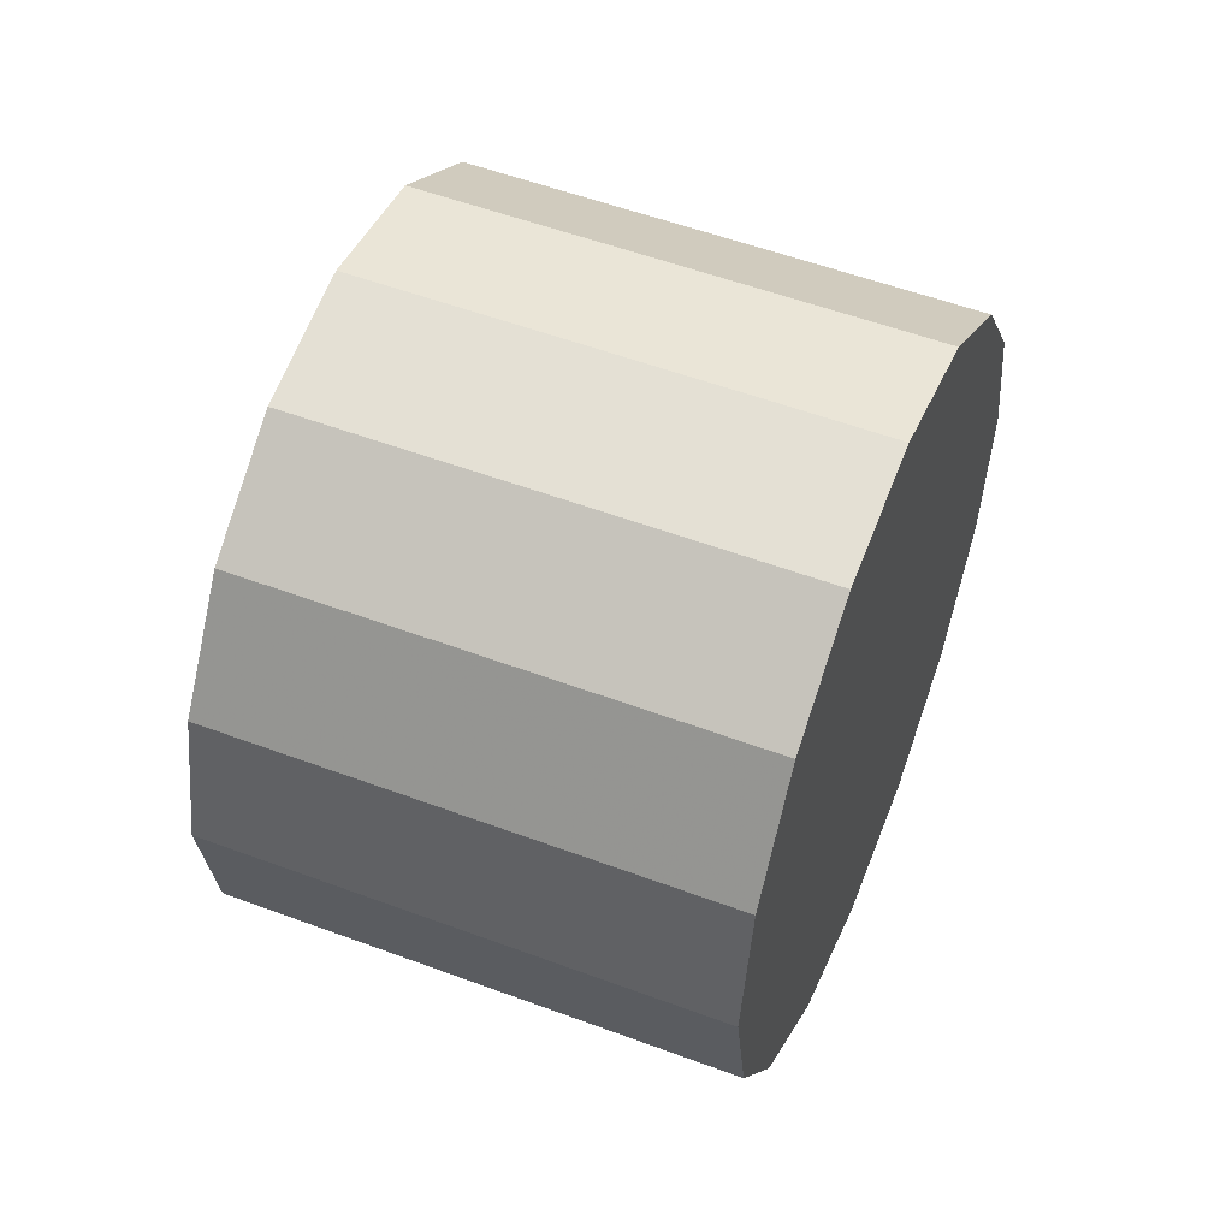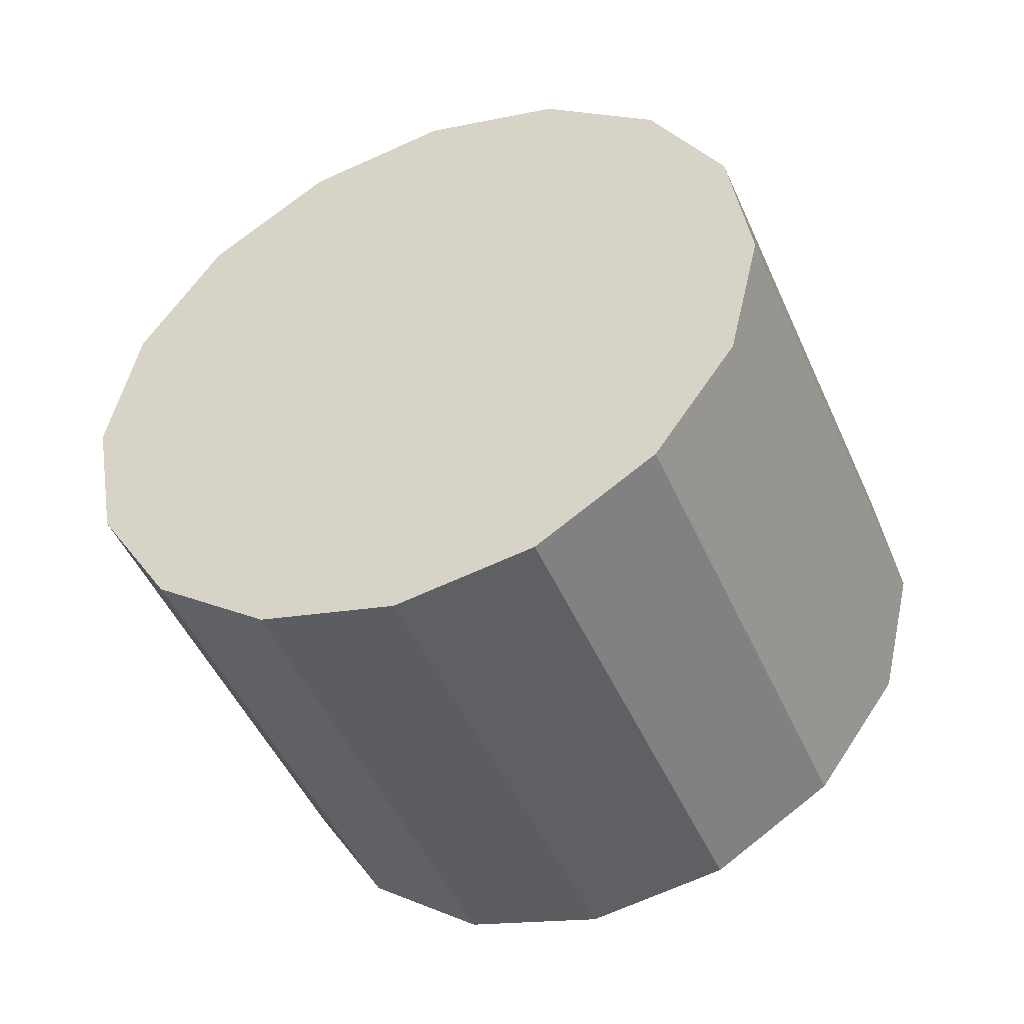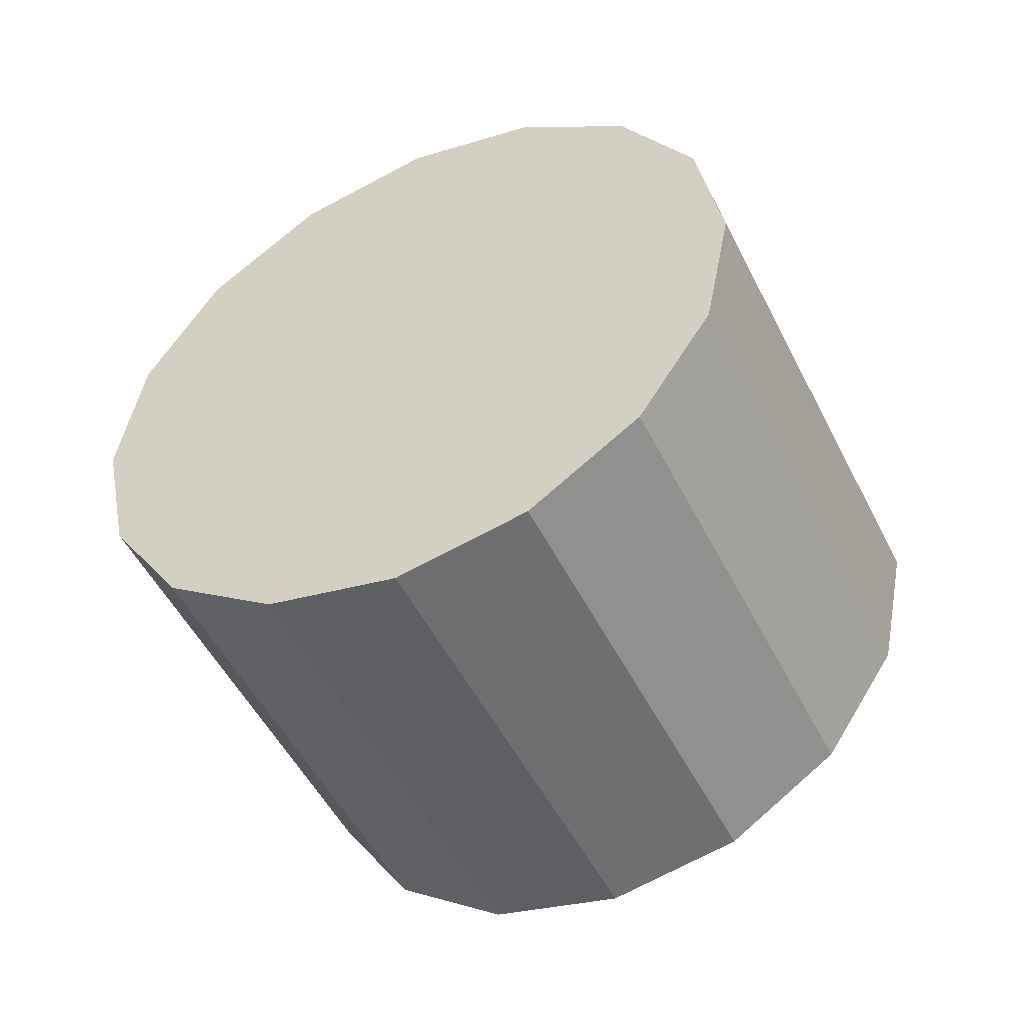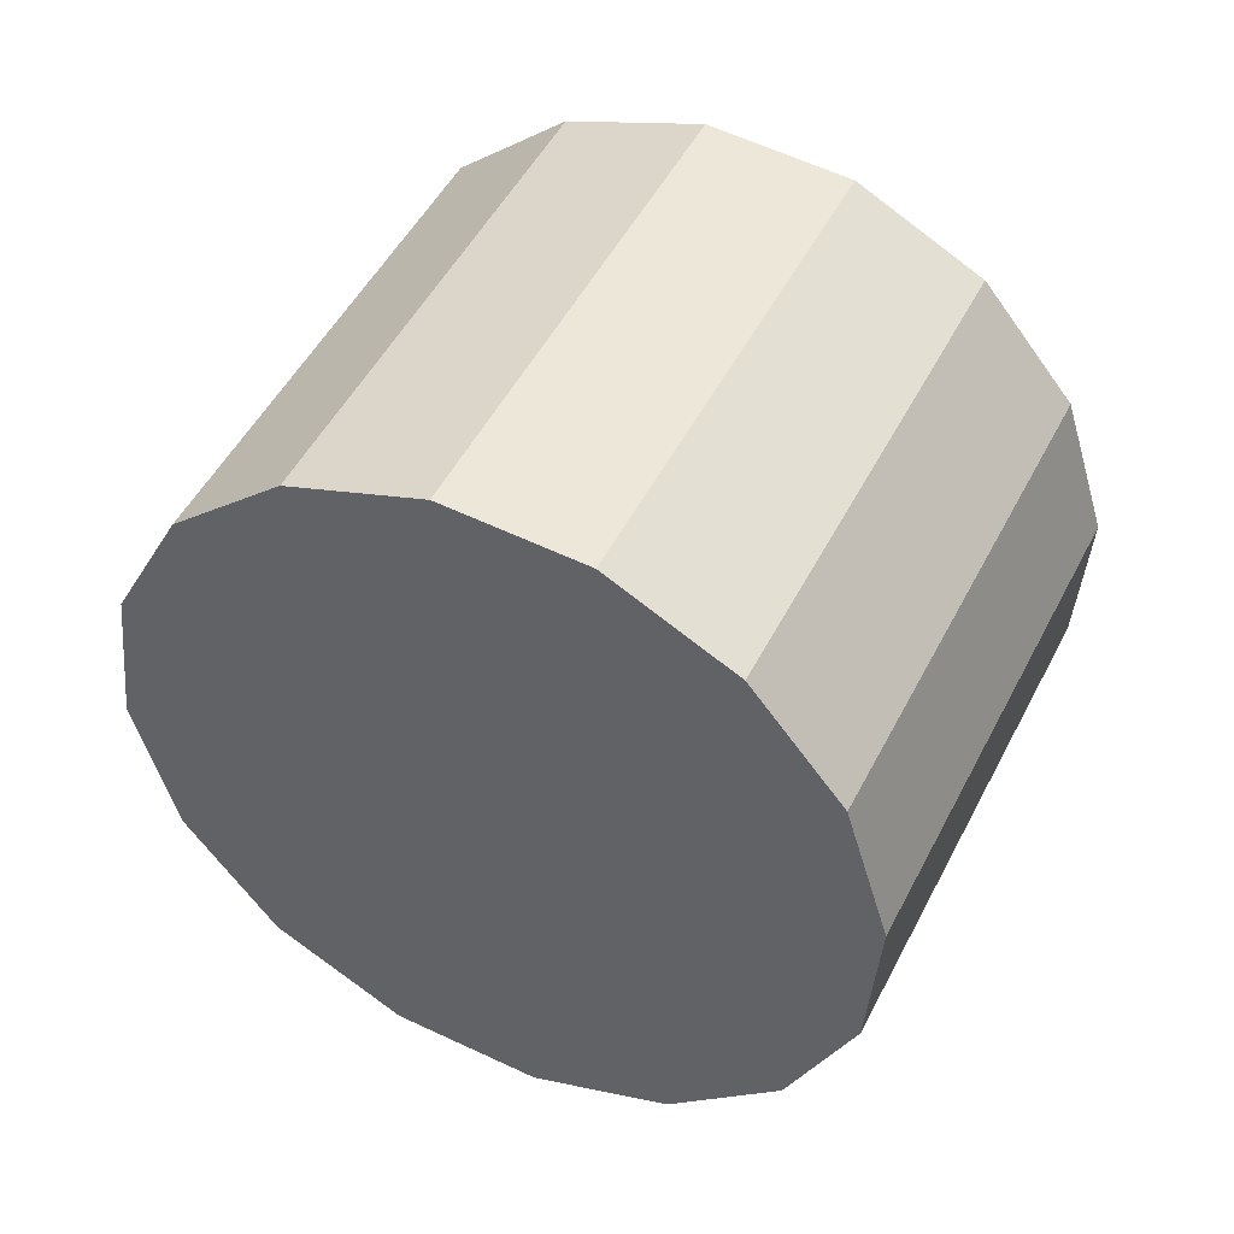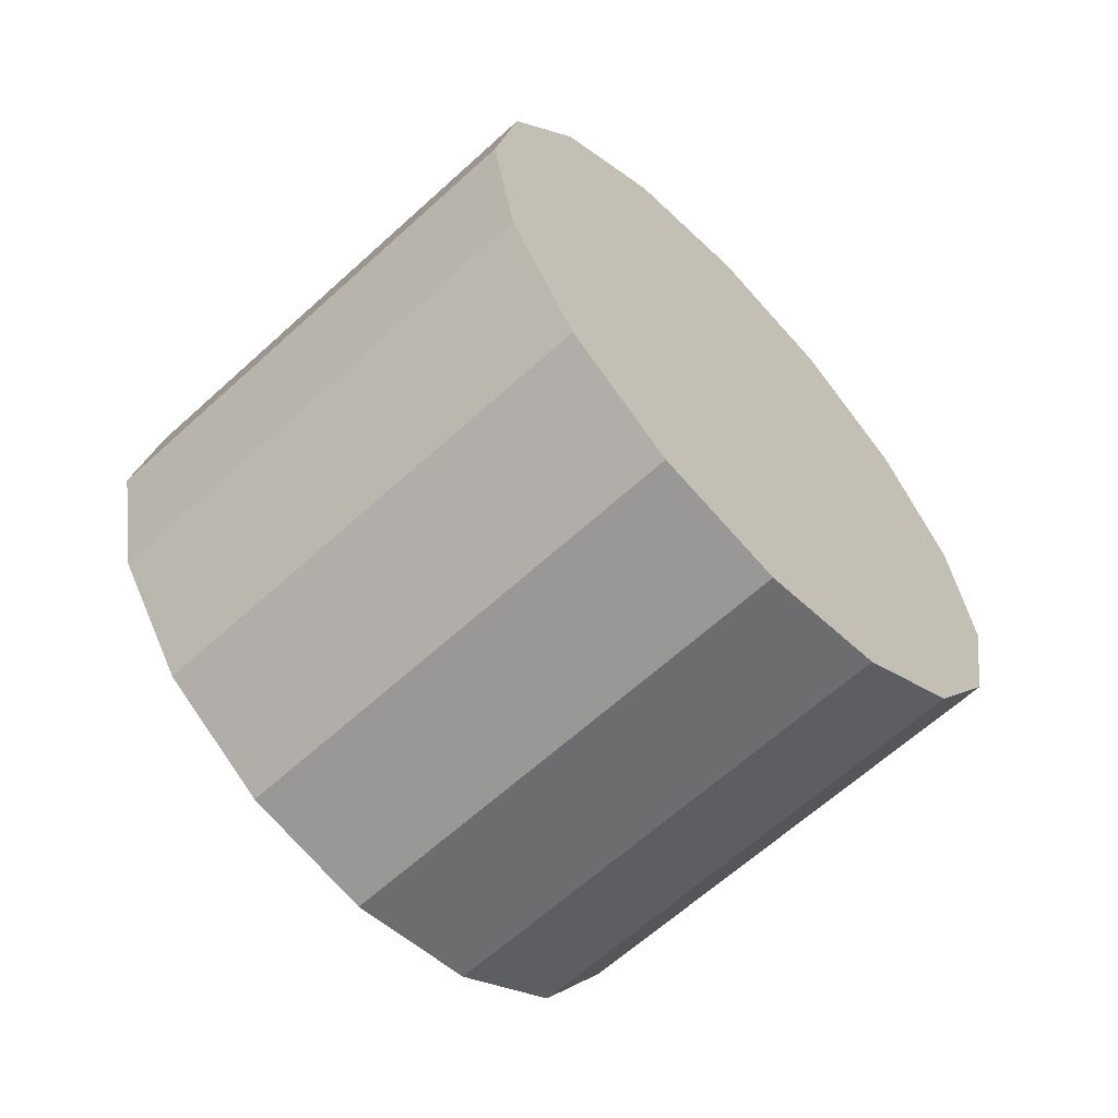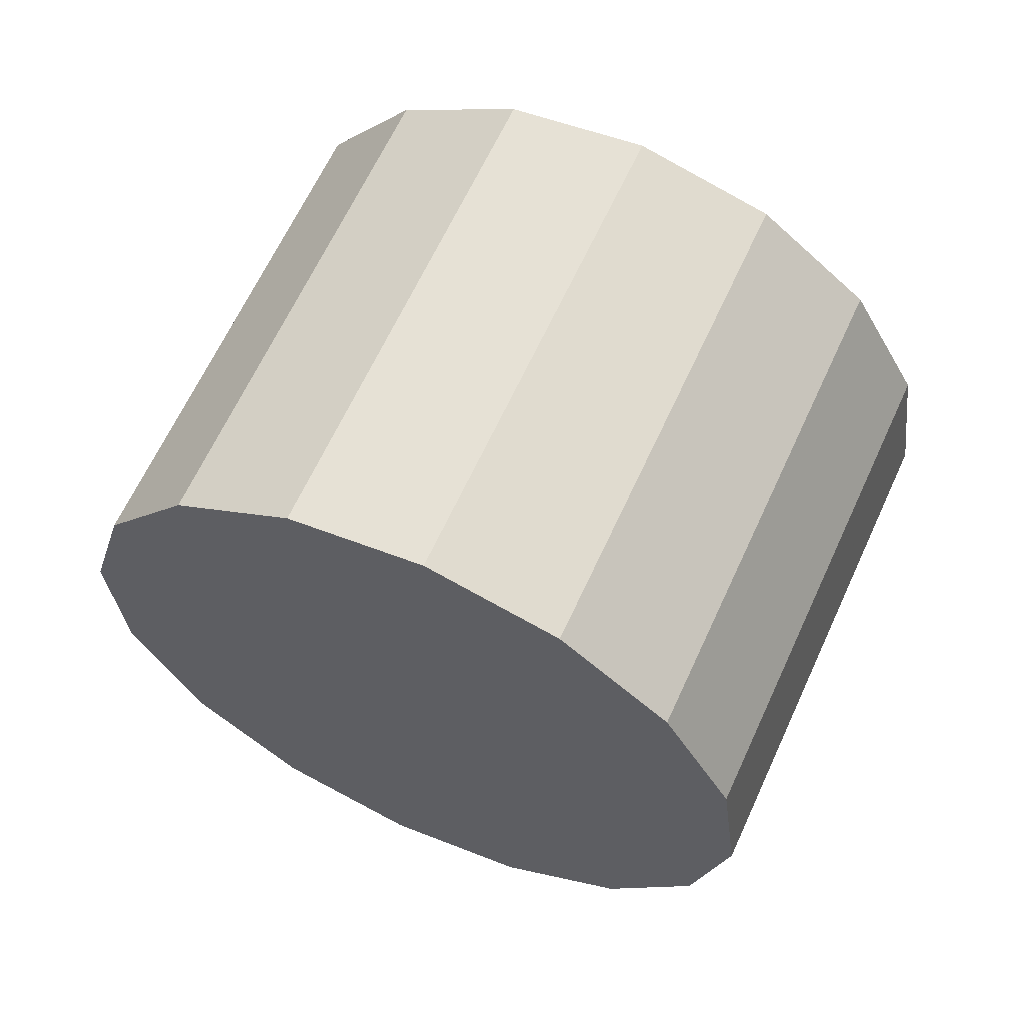
<metadata>
{"format":"obj","ext":"obj","renderer":"f3d","projection":"perspective","resolution":1024,"background":"white","views":[{"elev":53.2,"azim":-113.1,"up":"+Z"},{"elev":4.1,"azim":122.6,"up":"+Y"},{"elev":-49.1,"azim":160.5,"up":"+Z"},{"elev":-4.7,"azim":-52.7,"up":"+Y"},{"elev":-61.9,"azim":-91.9,"up":"+Z"},{"elev":-66.8,"azim":54.5,"up":"+Y"}]}
</metadata>
<code>
v 4.7 1.504 -1.552
v 4.692 1.513 -1.544
v 4.682 1.523 -1.541
v 4.672 1.533 -1.544
v 4.663 1.541 -1.552
v 4.657 1.547 -1.564
v 4.655 1.549 -1.578
v 4.657 1.547 -1.592
v 4.663 1.541 -1.605
v 4.672 1.533 -1.613
v 4.682 1.523 -1.615
v 4.692 1.513 -1.613
v 4.7 1.504 -1.605
v 4.706 1.499 -1.592
v 4.708 1.497 -1.578
v 4.706 1.499 -1.564
v 4.682 1.523 -1.578
v 4.682 1.523 -1.578
v 4.682 1.523 -1.578
v 4.682 1.523 -1.578
v 4.682 1.523 -1.578
v 4.682 1.523 -1.578
v 4.682 1.523 -1.578
v 4.682 1.523 -1.578
v 4.682 1.523 -1.578
v 4.682 1.523 -1.578
v 4.682 1.523 -1.578
v 4.682 1.523 -1.578
v 4.682 1.523 -1.578
v 4.682 1.523 -1.578
v 4.682 1.523 -1.578
v 4.682 1.523 -1.578
v 4.663 1.467 -1.552
v 4.655 1.476 -1.544
v 4.645 1.486 -1.541
v 4.635 1.496 -1.544
v 4.626 1.504 -1.552
v 4.62 1.51 -1.564
v 4.618 1.512 -1.578
v 4.62 1.51 -1.592
v 4.626 1.504 -1.605
v 4.635 1.496 -1.613
v 4.645 1.486 -1.615
v 4.655 1.476 -1.613
v 4.663 1.467 -1.605
v 4.669 1.461 -1.592
v 4.671 1.459 -1.578
v 4.669 1.461 -1.564
v 4.645 1.486 -1.578
v 4.645 1.486 -1.578
v 4.645 1.486 -1.578
v 4.645 1.486 -1.578
v 4.645 1.486 -1.578
v 4.645 1.486 -1.578
v 4.645 1.486 -1.578
v 4.645 1.486 -1.578
v 4.645 1.486 -1.578
v 4.645 1.486 -1.578
v 4.645 1.486 -1.578
v 4.645 1.486 -1.578
v 4.645 1.486 -1.578
v 4.645 1.486 -1.578
v 4.645 1.486 -1.578
v 4.645 1.486 -1.578
f 33 34 49
f 49 34 50
f 34 35 50
f 50 35 51
f 35 36 51
f 51 36 52
f 36 37 52
f 52 37 53
f 37 38 53
f 53 38 54
f 38 39 54
f 54 39 55
f 39 40 55
f 55 40 56
f 40 41 56
f 56 41 57
f 41 42 57
f 57 42 58
f 42 43 58
f 58 43 59
f 43 44 59
f 59 44 60
f 44 45 60
f 60 45 61
f 45 46 61
f 61 46 62
f 46 47 62
f 62 47 63
f 47 48 63
f 63 48 64
f 48 33 64
f 64 33 49
f 2 1 17
f 2 17 18
f 3 2 18
f 3 18 19
f 4 3 19
f 4 19 20
f 5 4 20
f 5 20 21
f 6 5 21
f 6 21 22
f 7 6 22
f 7 22 23
f 8 7 23
f 8 23 24
f 9 8 24
f 9 24 25
f 10 9 25
f 10 25 26
f 11 10 26
f 11 26 27
f 12 11 27
f 12 27 28
f 13 12 28
f 13 28 29
f 14 13 29
f 14 29 30
f 15 14 30
f 15 30 31
f 16 15 31
f 16 31 32
f 1 16 32
f 1 32 17
f 49 50 17
f 17 50 18
f 50 51 18
f 18 51 19
f 51 52 19
f 19 52 20
f 52 53 20
f 20 53 21
f 53 54 21
f 21 54 22
f 54 55 22
f 22 55 23
f 55 56 23
f 23 56 24
f 56 57 24
f 24 57 25
f 57 58 25
f 25 58 26
f 58 59 26
f 26 59 27
f 59 60 27
f 27 60 28
f 60 61 28
f 28 61 29
f 61 62 29
f 29 62 30
f 62 63 30
f 30 63 31
f 63 64 31
f 31 64 32
f 64 49 32
f 32 49 17
f 1 2 33
f 33 2 34
f 2 3 34
f 34 3 35
f 3 4 35
f 35 4 36
f 4 5 36
f 36 5 37
f 5 6 37
f 37 6 38
f 6 7 38
f 38 7 39
f 7 8 39
f 39 8 40
f 8 9 40
f 40 9 41
f 9 10 41
f 41 10 42
f 10 11 42
f 42 11 43
f 11 12 43
f 43 12 44
f 12 13 44
f 44 13 45
f 13 14 45
f 45 14 46
f 14 15 46
f 46 15 47
f 15 16 47
f 47 16 48
f 16 1 48
f 48 1 33

</code>
